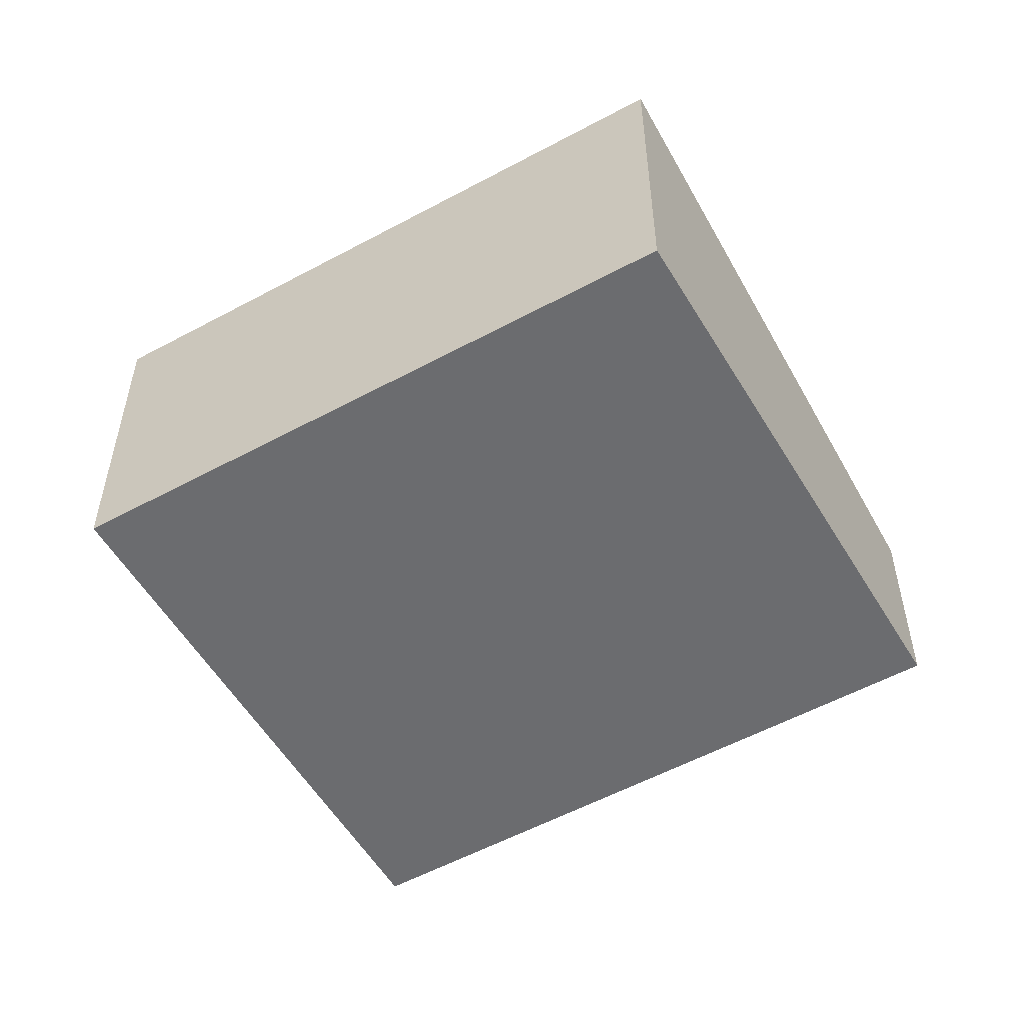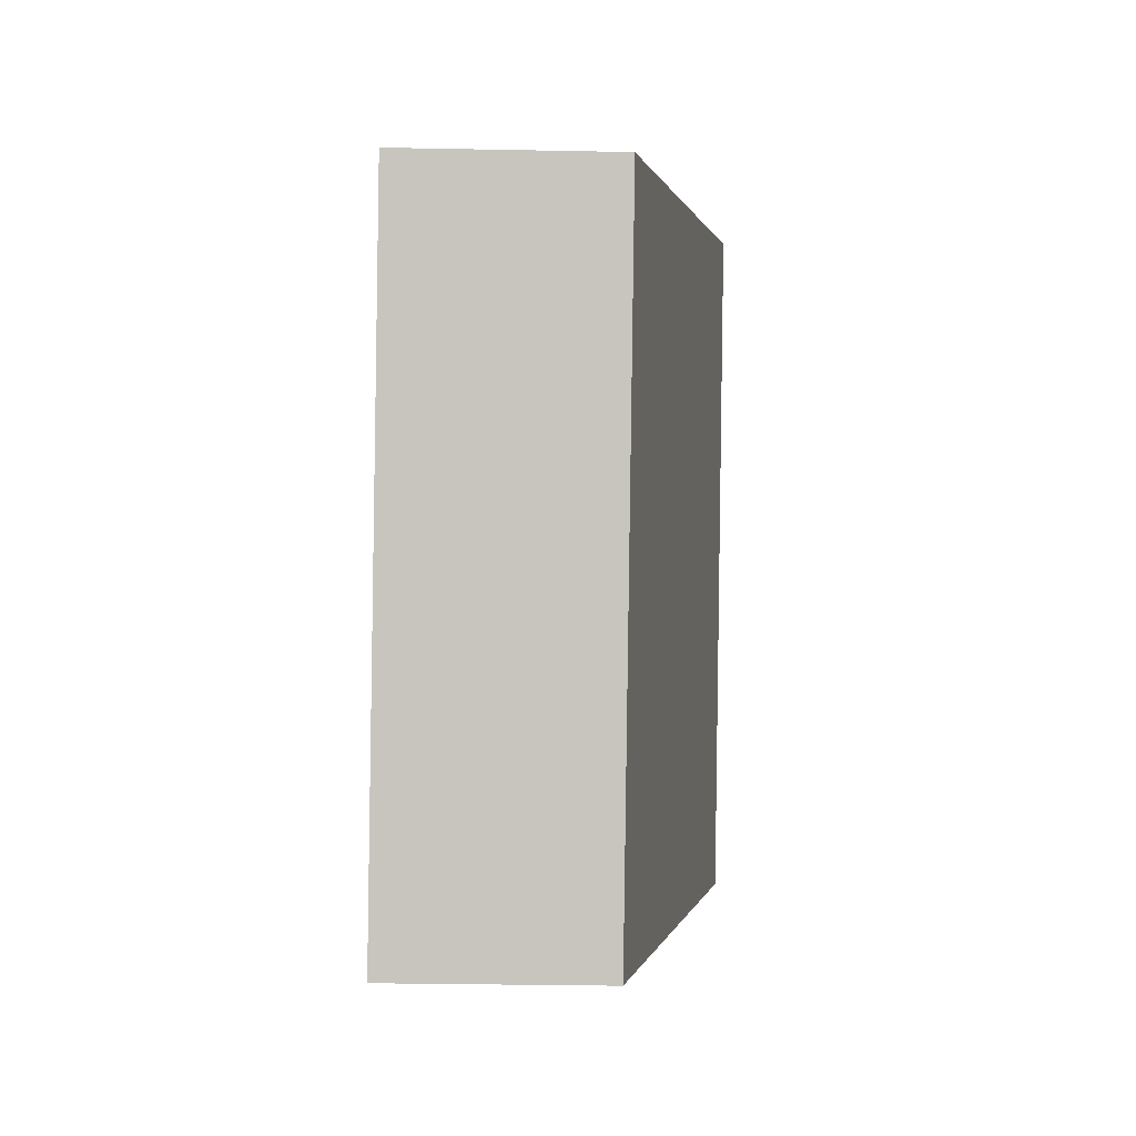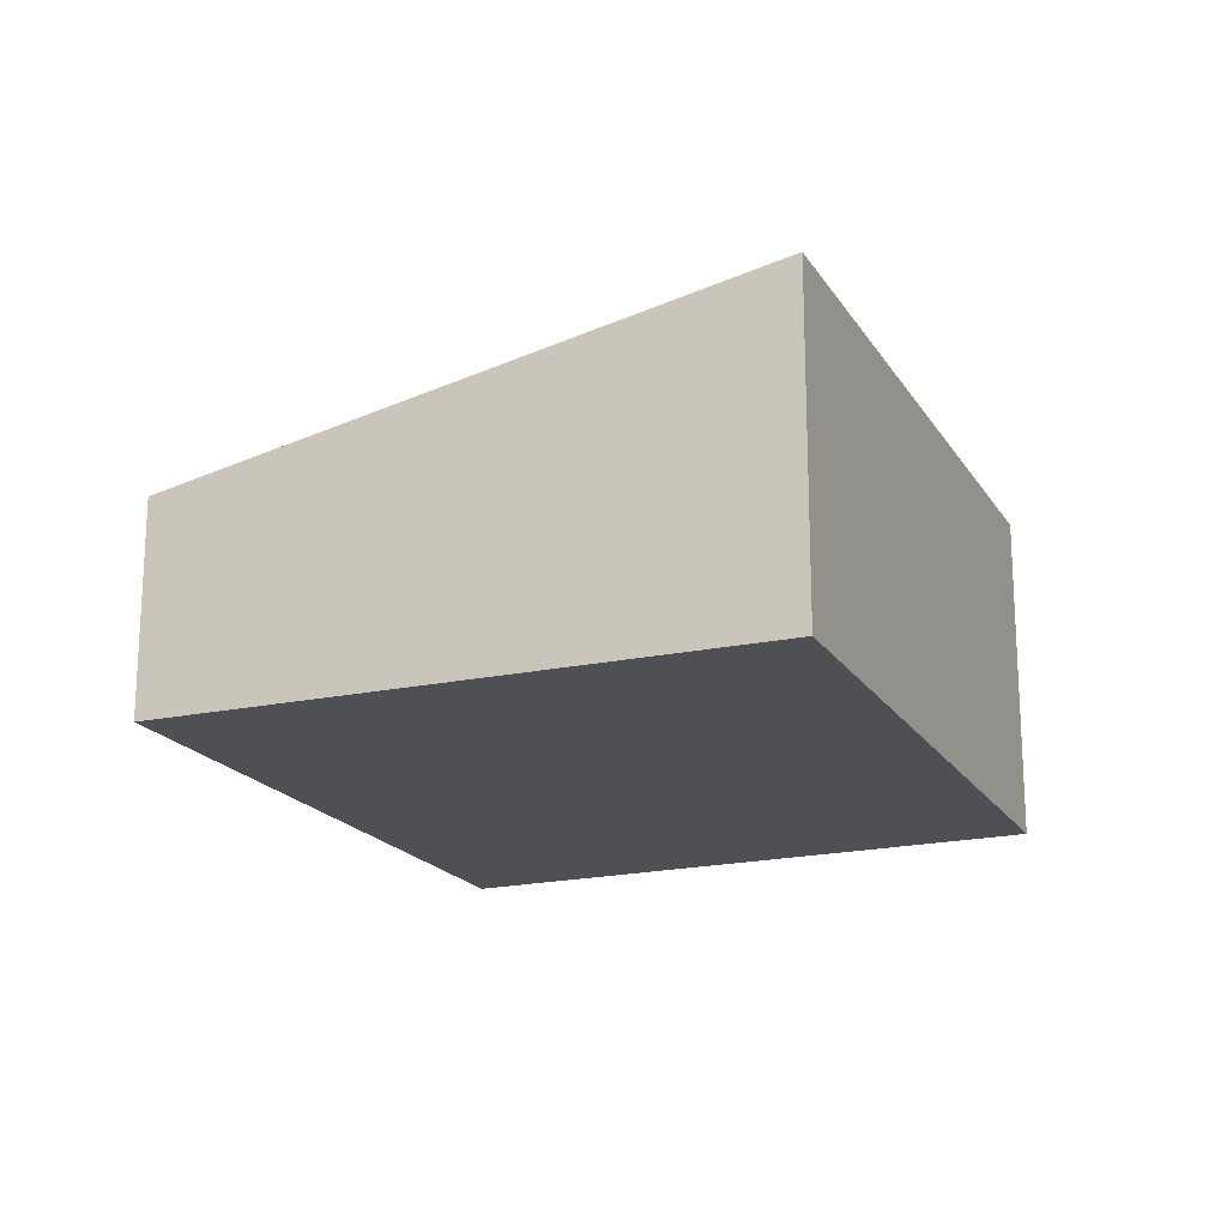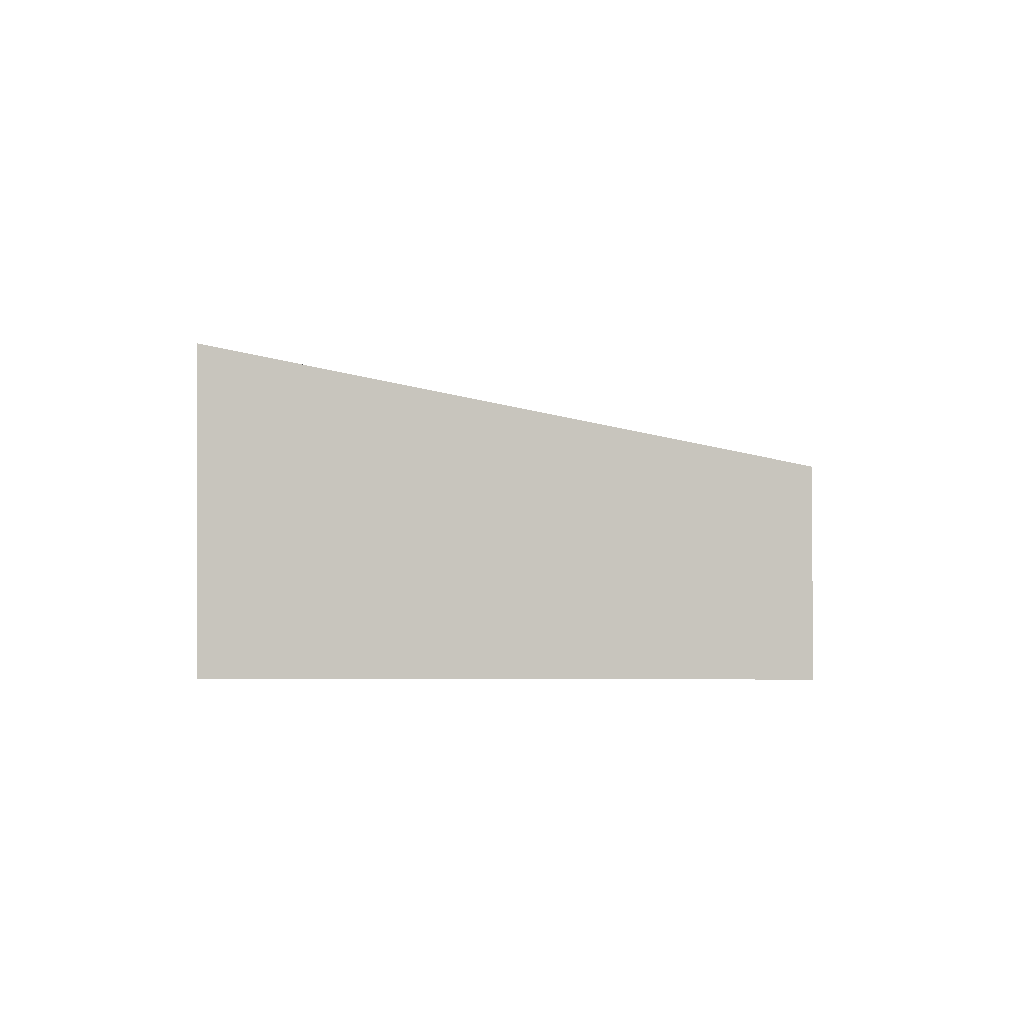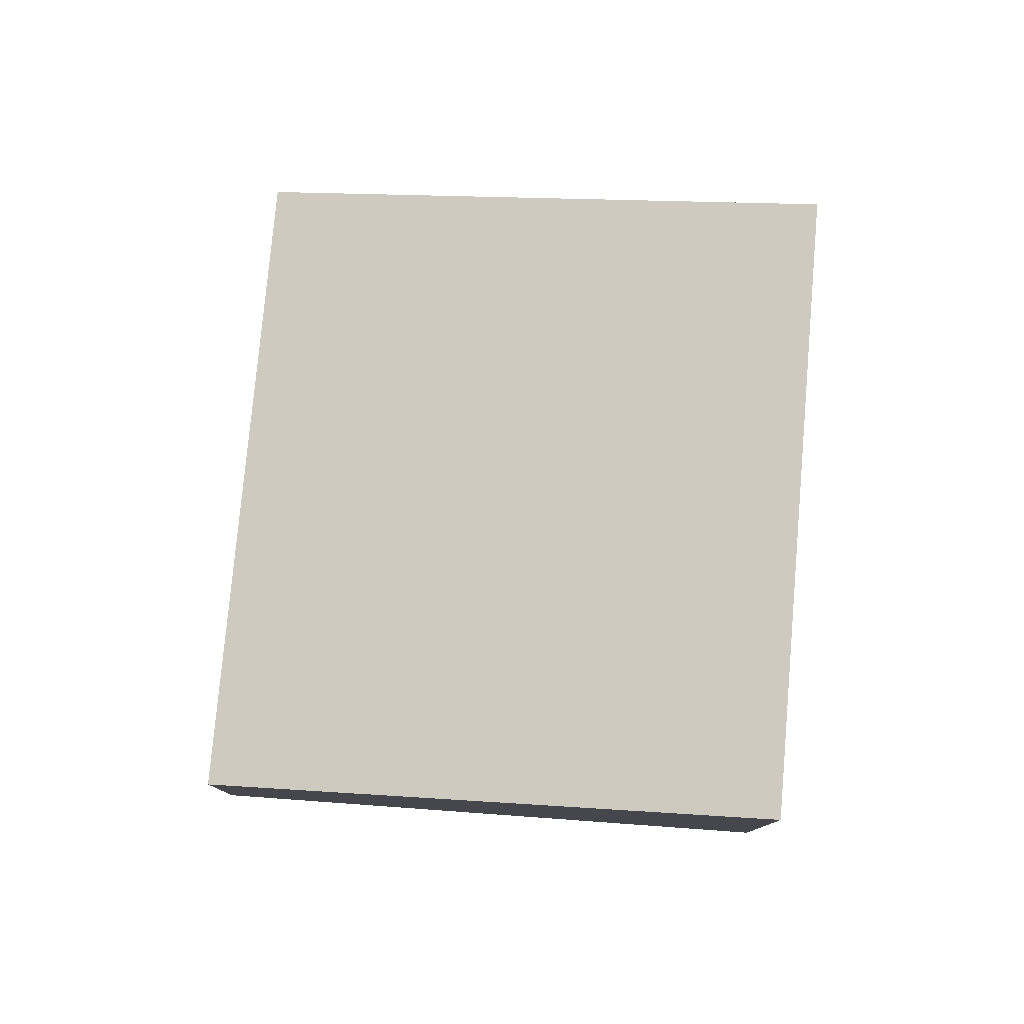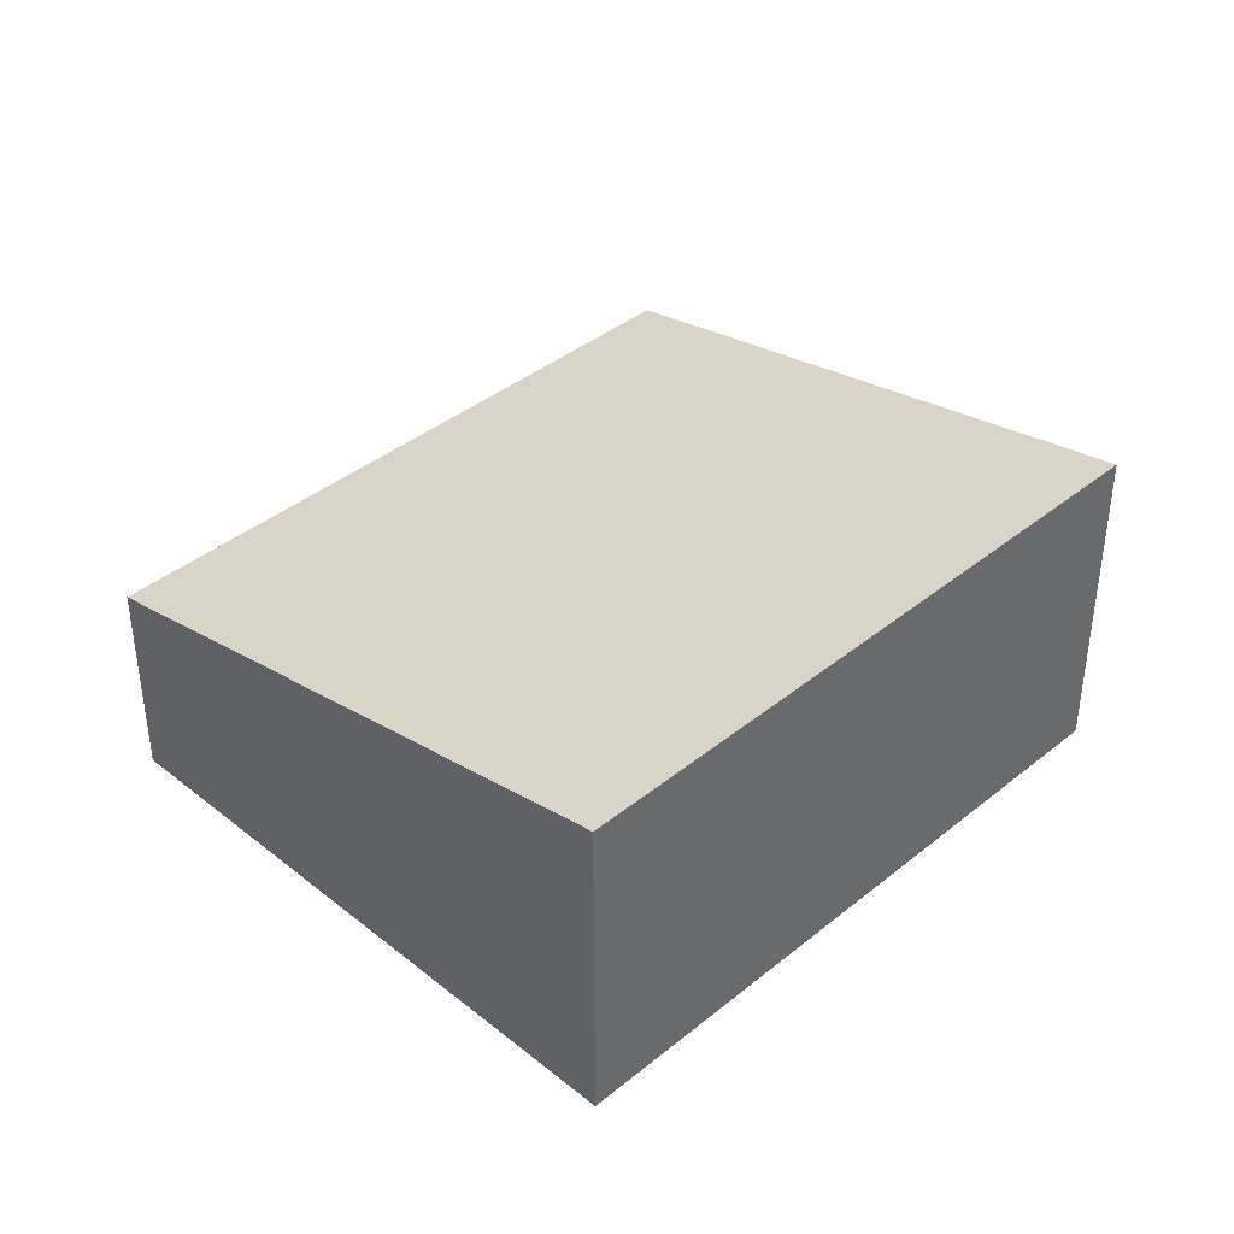
<metadata>
{"format":"obj","ext":"obj","renderer":"f3d","projection":"perspective","resolution":1024,"background":"white","views":[{"elev":-53.7,"azim":-28.9,"up":"+Y"},{"elev":-30.6,"azim":88.4,"up":"+Z"},{"elev":-19.2,"azim":-126.1,"up":"+Y"},{"elev":-0.3,"azim":31.9,"up":"+Y"},{"elev":79.4,"azim":-144.1,"up":"+Y"},{"elev":40.5,"azim":-103.7,"up":"+Y"}]}
</metadata>
<code>
v  0 2.873 1.759e-16
v  7.499 1.805 2.281
v  4.502 1.805 -2.788
v  2.991 2.861 4.946
v  0 0 0
v  4.502 1.707e-16 -2.788
v  2.991 -3.029e-16 4.946
v  7.499 -1.397e-16 2.281
g defaultobject
f 1 2 3
f 2 1 4
f 3 5 1
f 5 3 6
f 5 4 1
f 4 5 7
f 7 2 4
f 2 7 8
f 8 3 2
f 3 8 6
f 8 5 6
f 5 8 7

</code>
